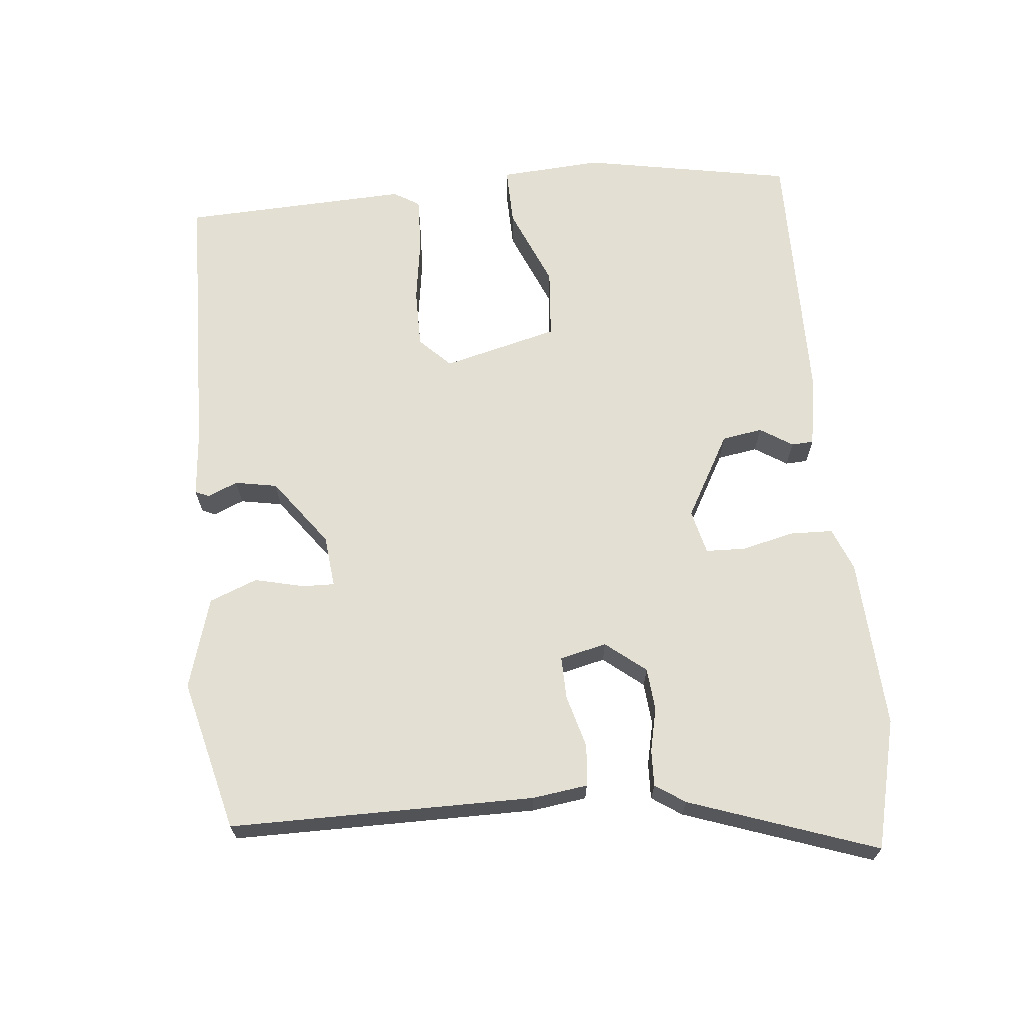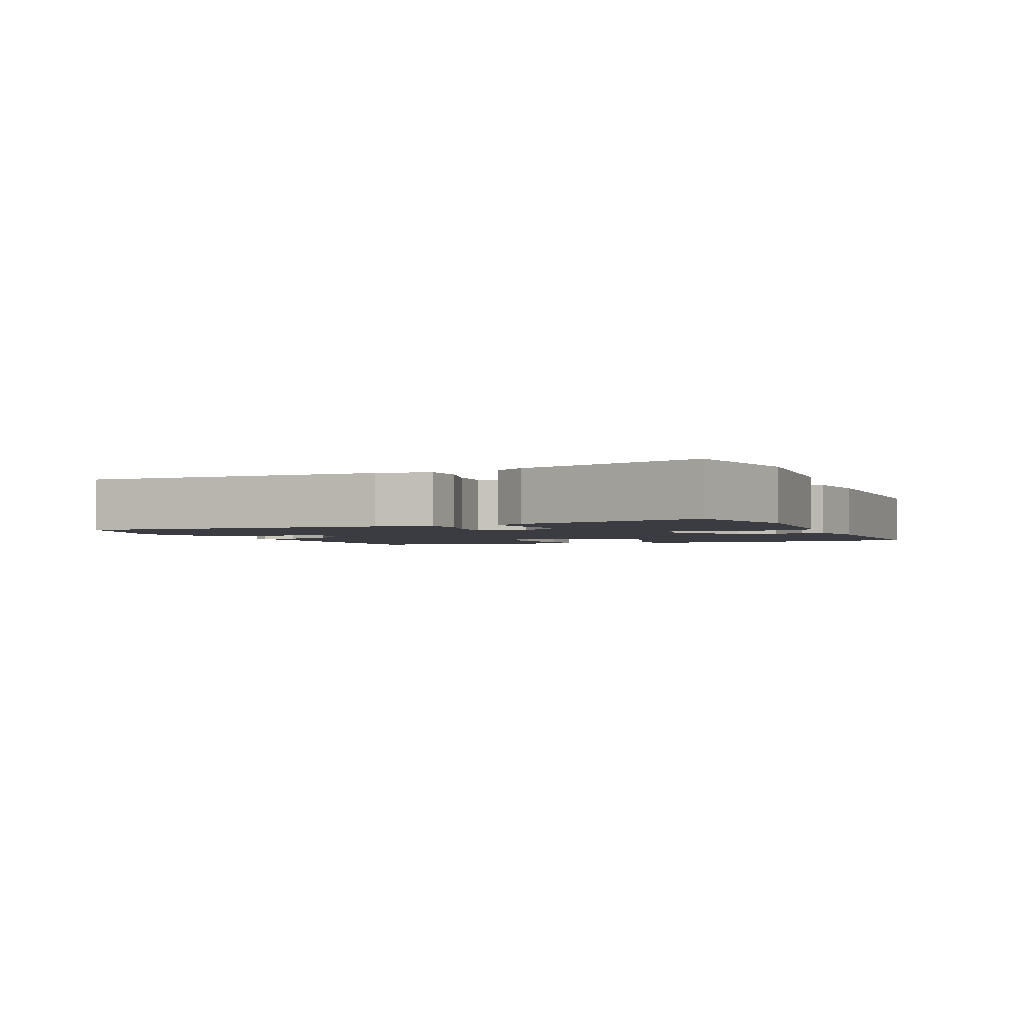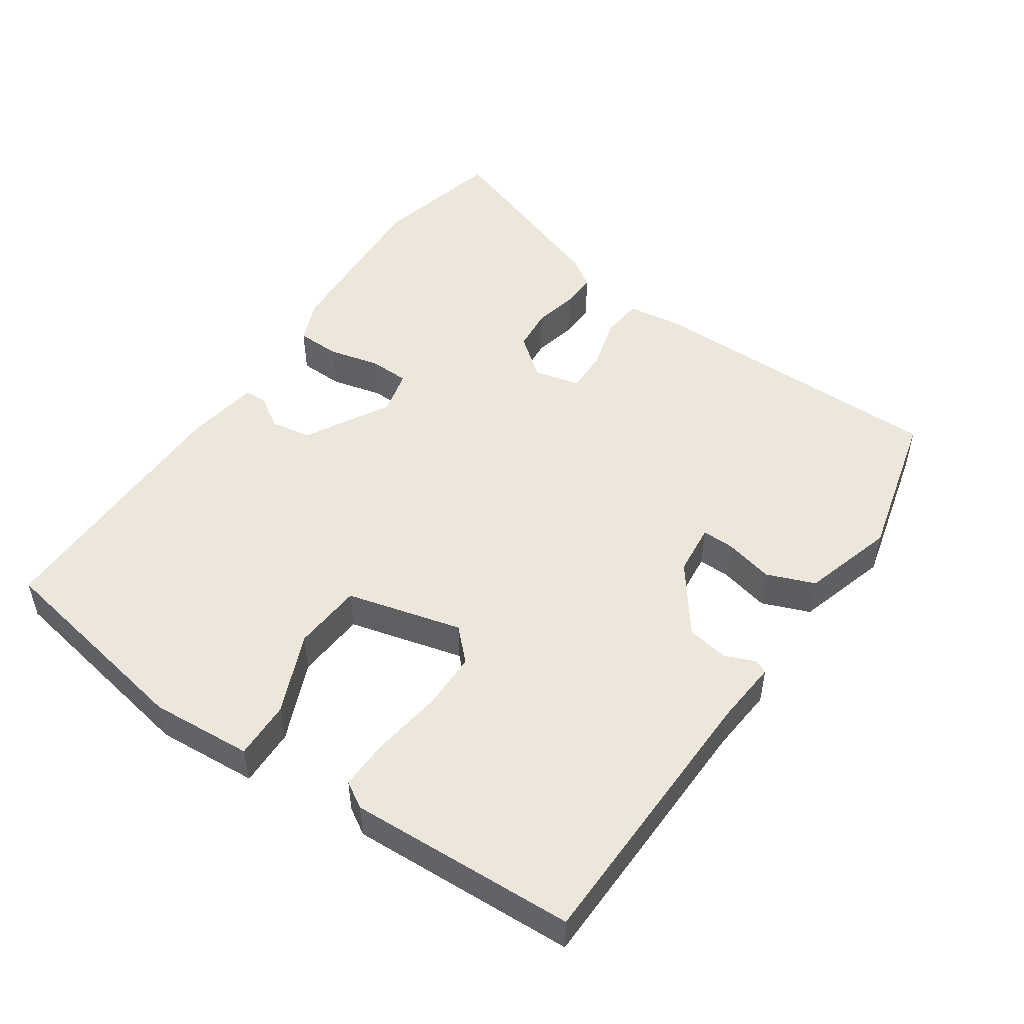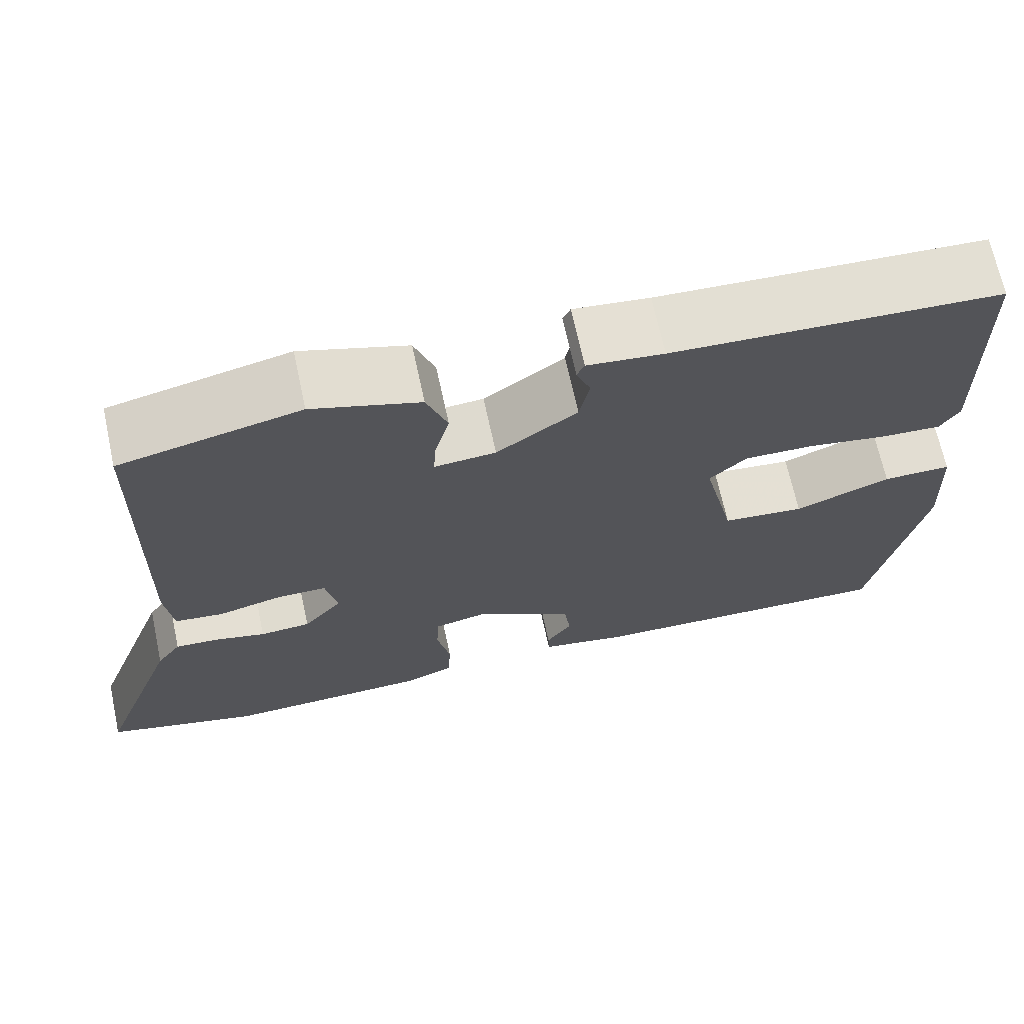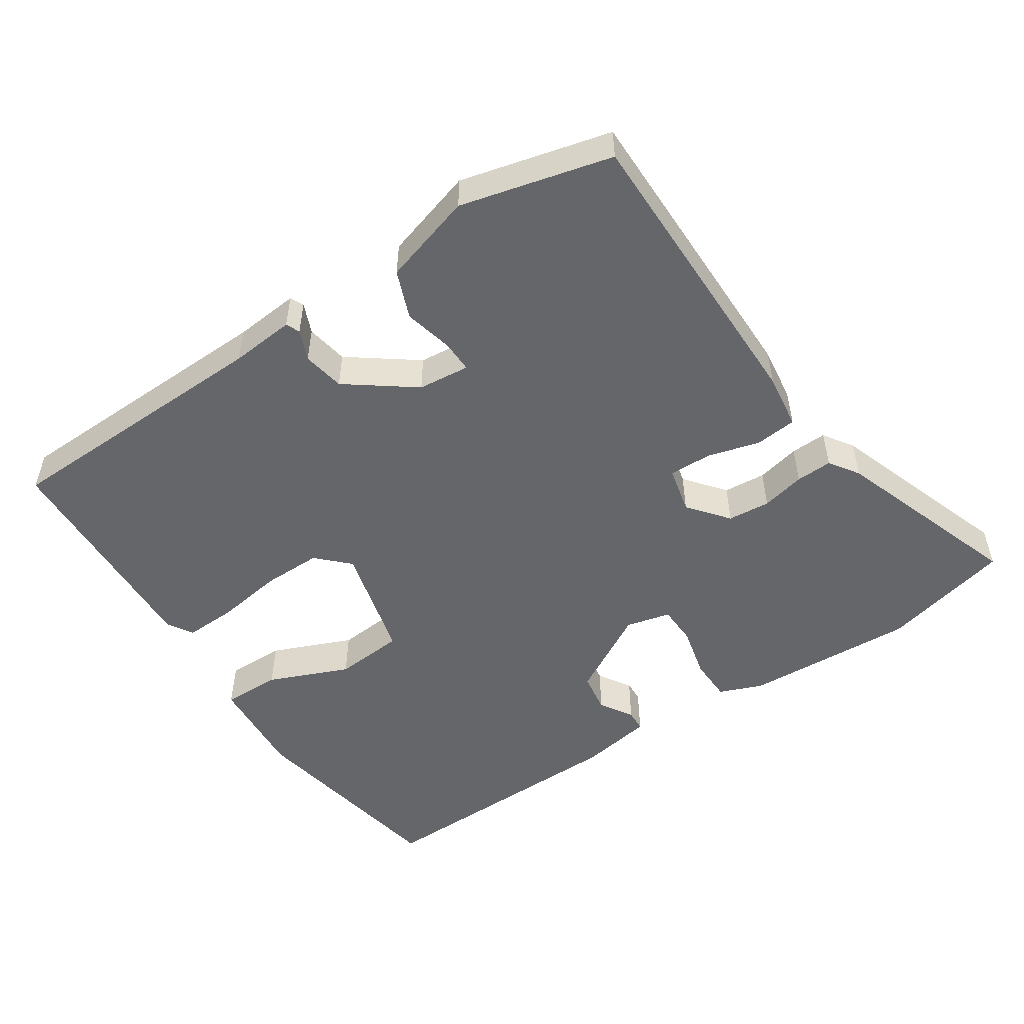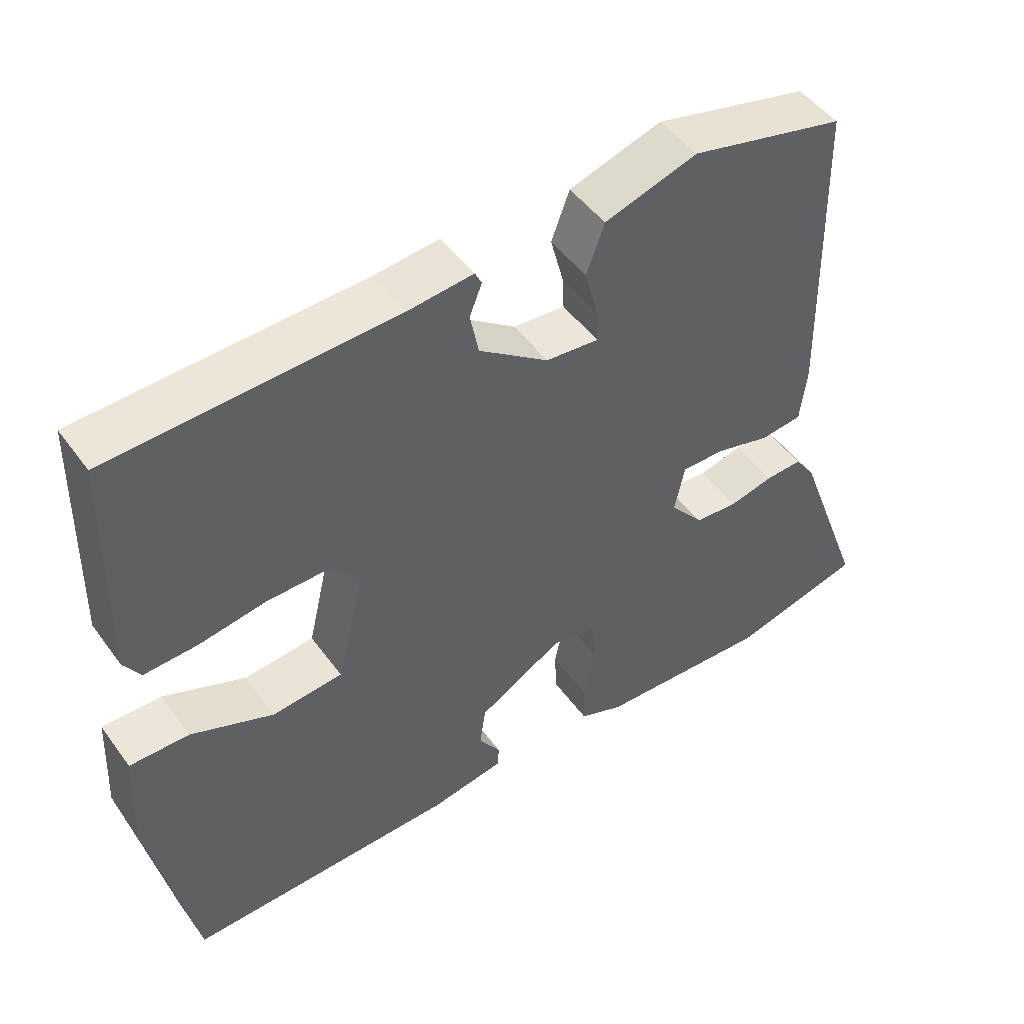
<metadata>
{"format":"obj","ext":"obj","renderer":"f3d","projection":"perspective","resolution":1024,"background":"white","views":[{"elev":66.8,"azim":83.3,"up":"+Y"},{"elev":-2.2,"azim":110.2,"up":"+Y"},{"elev":50.5,"azim":-56.9,"up":"+Y"},{"elev":68.1,"azim":167.8,"up":"+Z"},{"elev":-51.9,"azim":32.4,"up":"+Y"},{"elev":48.0,"azim":-34.3,"up":"+Z"}]}
</metadata>
<code>
v -0.46 0.07 -0.507
v -0.521 0.07 -0.211
v -0.514 0.07 -0.068
v -0.432 0.07 -0.068
v -0.318 0.07 -0.113
v -0.22 0.07 -0.103
v -0.182 0.07 0.06
v -0.226 0.07 0.102
v -0.309 0.07 0.1
v -0.403 0.07 0.084
v -0.476 0.07 0.08
v -0.499 0.07 0.116
v -0.492 0.07 0.436
v -0.101 0.07 0.454
v -0.01 0.07 0.464
v -0.001 0.07 0.445
v -0.018 0.07 0.402
v -0.006 0.07 0.343
v 0.09 0.07 0.275
v 0.163 0.07 0.269
v 0.161 0.07 0.314
v 0.143 0.07 0.383
v 0.168 0.07 0.451
v 0.296 0.07 0.492
v 0.51 0.07 0.443
v 0.519 0.07 0.015
v 0.51 0.07 -0.063
v 0.452 0.07 -0.07
v 0.377 0.07 -0.051
v 0.317 0.07 -0.051
v 0.303 0.07 -0.117
v 0.349 0.07 -0.172
v 0.409 0.07 -0.176
v 0.47 0.07 -0.161
v 0.521 0.07 -0.158
v 0.55 0.07 -0.199
v 0.648 0.07 -0.461
v 0.467 0.07 -0.509
v 0.226 0.07 -0.501
v 0.165 0.07 -0.478
v 0.162 0.07 -0.417
v 0.178 0.07 -0.344
v 0.175 0.07 -0.288
v 0.112 0.07 -0.274
v -0.005 0.07 -0.343
v -0.013 0.07 -0.4
v 0.017 0.07 -0.445
v 0.016 0.07 -0.476
v -0.086 0.07 -0.495
v -0.46 0 -0.507
v -0.521 0 -0.211
v -0.514 0 -0.068
v -0.432 0 -0.068
v -0.318 0 -0.113
v -0.22 0 -0.103
v -0.182 0 0.06
v -0.226 0 0.102
v -0.309 0 0.1
v -0.403 0 0.084
v -0.476 0 0.08
v -0.499 0 0.116
v -0.492 0 0.436
v -0.101 0 0.454
v -0.01 0 0.464
v -0.001 0 0.445
v -0.018 0 0.402
v -0.006 0 0.343
v 0.09 0 0.275
v 0.163 0 0.269
v 0.161 0 0.314
v 0.143 0 0.383
v 0.168 0 0.451
v 0.296 0 0.492
v 0.51 0 0.443
v 0.519 0 0.015
v 0.51 0 -0.063
v 0.452 0 -0.07
v 0.377 0 -0.051
v 0.317 0 -0.051
v 0.303 0 -0.117
v 0.349 0 -0.172
v 0.409 0 -0.176
v 0.47 0 -0.161
v 0.521 0 -0.158
v 0.55 0 -0.199
v 0.648 0 -0.461
v 0.467 0 -0.509
v 0.226 0 -0.501
v 0.165 0 -0.478
v 0.162 0 -0.417
v 0.178 0 -0.344
v 0.175 0 -0.288
v 0.112 0 -0.274
v -0.005 0 -0.343
v -0.013 0 -0.4
v 0.017 0 -0.445
v 0.016 0 -0.476
v -0.086 0 -0.495
f 46 47 48 49
f 45 46 49 1
f 44 45 1 2
f 39 40 41 42
f 39 42 43
f 38 39 43
f 37 38 43
f 36 37 43
f 33 34 35 36
f 32 33 36 43
f 31 32 43 44
f 26 27 28 29
f 26 29 30
f 25 26 30
f 24 25 30
f 21 22 23 24
f 20 21 24 30
f 19 20 30 31
f 14 15 16 17
f 14 17 18
f 13 14 18
f 9 10 11 12
f 8 9 12 13
f 7 8 13 18
f 2 3 4 5
f 2 5 6
f 44 2 6
f 18 19 31 44
f 6 7 18 44
f 98 97 96 95
f 50 98 95 94
f 51 50 94 93
f 91 90 89 88
f 92 91 88
f 92 88 87
f 92 87 86
f 92 86 85
f 85 84 83 82
f 92 85 82 81
f 93 92 81 80
f 78 77 76 75
f 79 78 75
f 79 75 74
f 79 74 73
f 73 72 71 70
f 79 73 70 69
f 80 79 69 68
f 66 65 64 63
f 67 66 63
f 67 63 62
f 61 60 59 58
f 62 61 58 57
f 67 62 57 56
f 54 53 52 51
f 55 54 51
f 55 51 93
f 93 80 68 67
f 93 67 56 55
f 1 50 51 2
f 2 51 52 3
f 3 52 53 4
f 4 53 54 5
f 5 54 55 6
f 6 55 56 7
f 7 56 57 8
f 8 57 58 9
f 9 58 59 10
f 10 59 60 11
f 11 60 61 12
f 12 61 62 13
f 13 62 63 14
f 14 63 64 15
f 15 64 65 16
f 16 65 66 17
f 17 66 67 18
f 18 67 68 19
f 19 68 69 20
f 20 69 70 21
f 21 70 71 22
f 22 71 72 23
f 23 72 73 24
f 24 73 74 25
f 25 74 75 26
f 26 75 76 27
f 27 76 77 28
f 28 77 78 29
f 29 78 79 30
f 30 79 80 31
f 31 80 81 32
f 32 81 82 33
f 33 82 83 34
f 34 83 84 35
f 35 84 85 36
f 36 85 86 37
f 37 86 87 38
f 38 87 88 39
f 39 88 89 40
f 40 89 90 41
f 41 90 91 42
f 42 91 92 43
f 43 92 93 44
f 44 93 94 45
f 45 94 95 46
f 46 95 96 47
f 47 96 97 48
f 48 97 98 49
f 49 98 50 1

</code>
